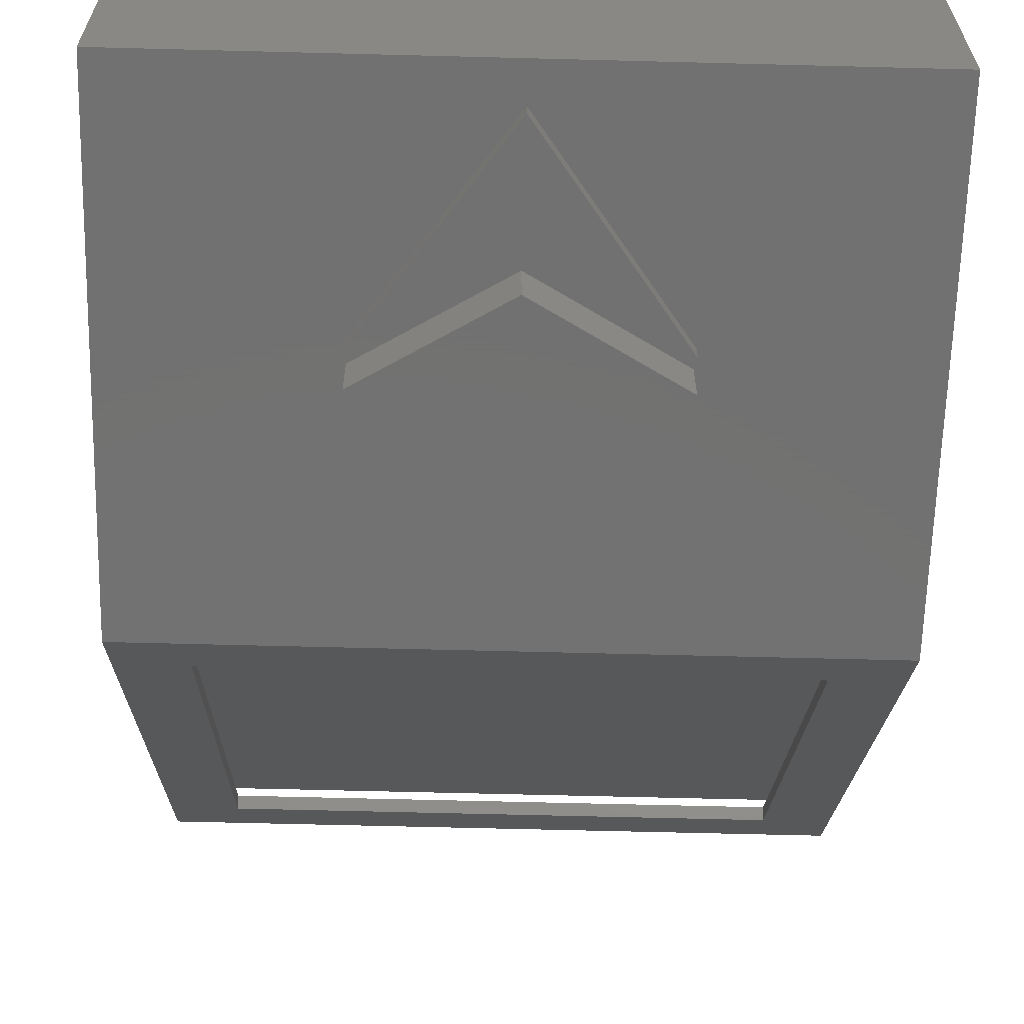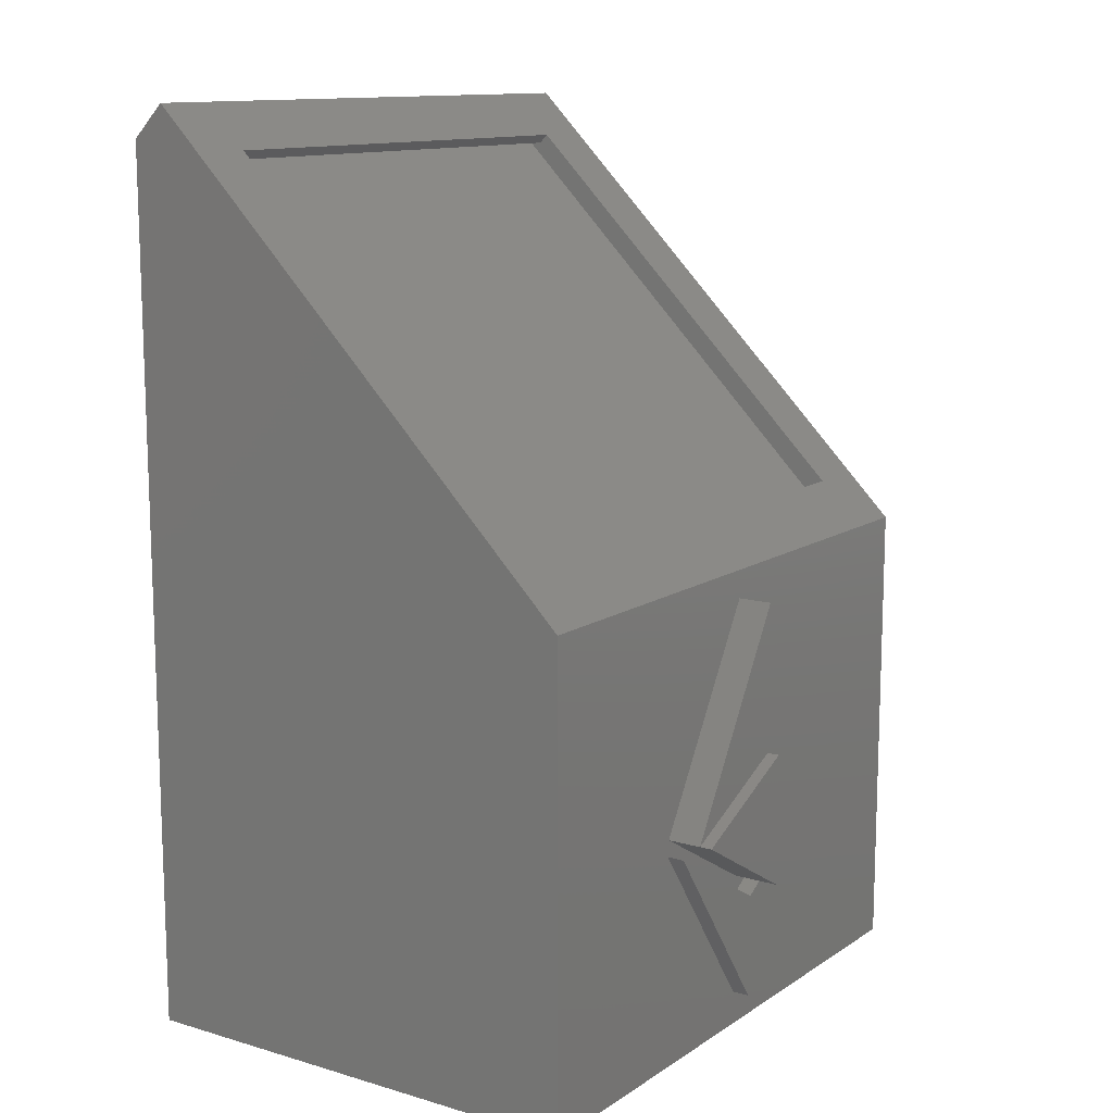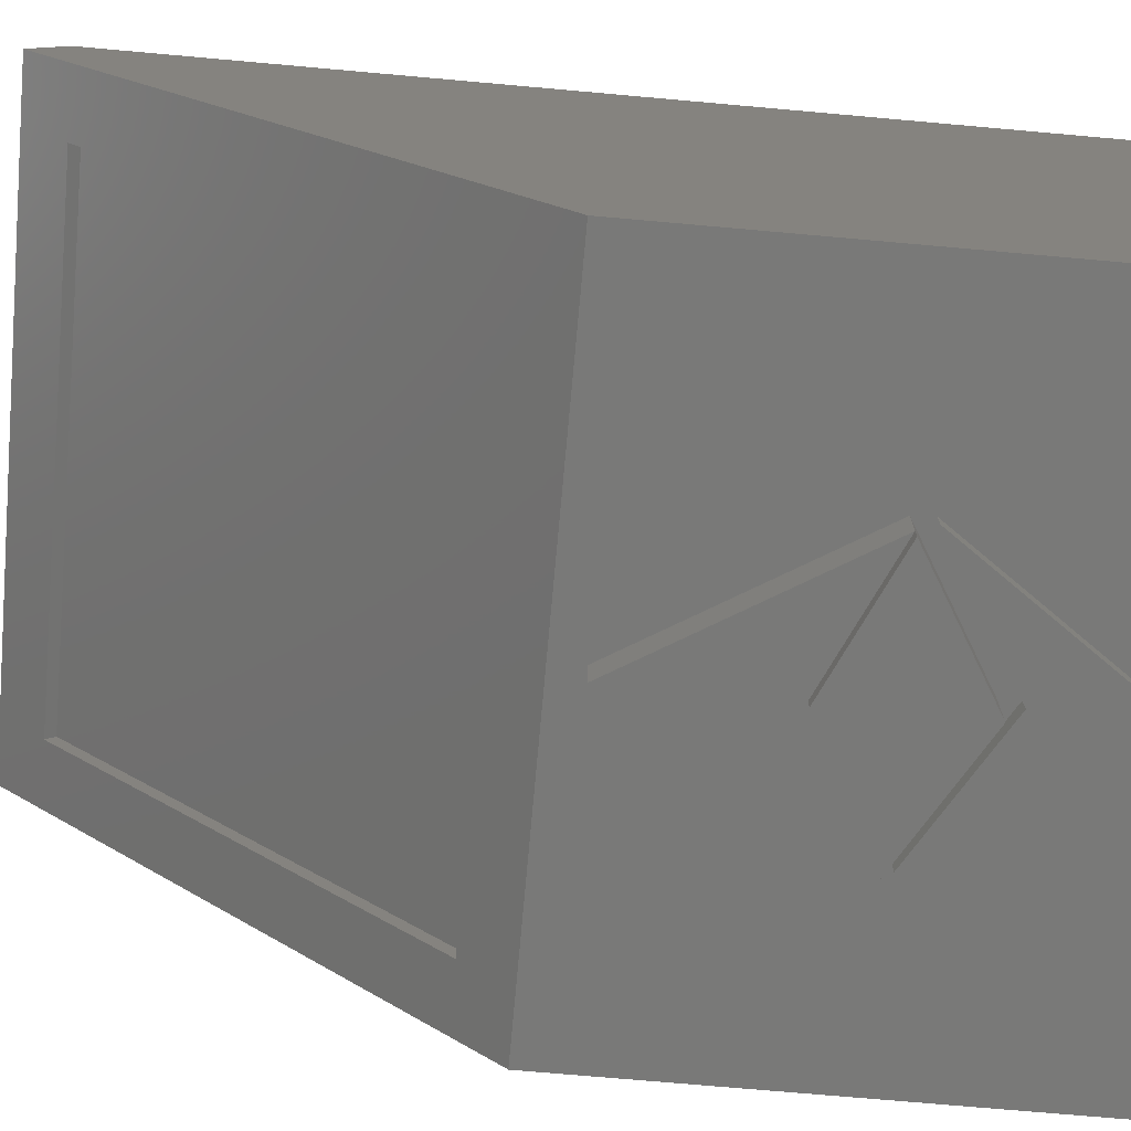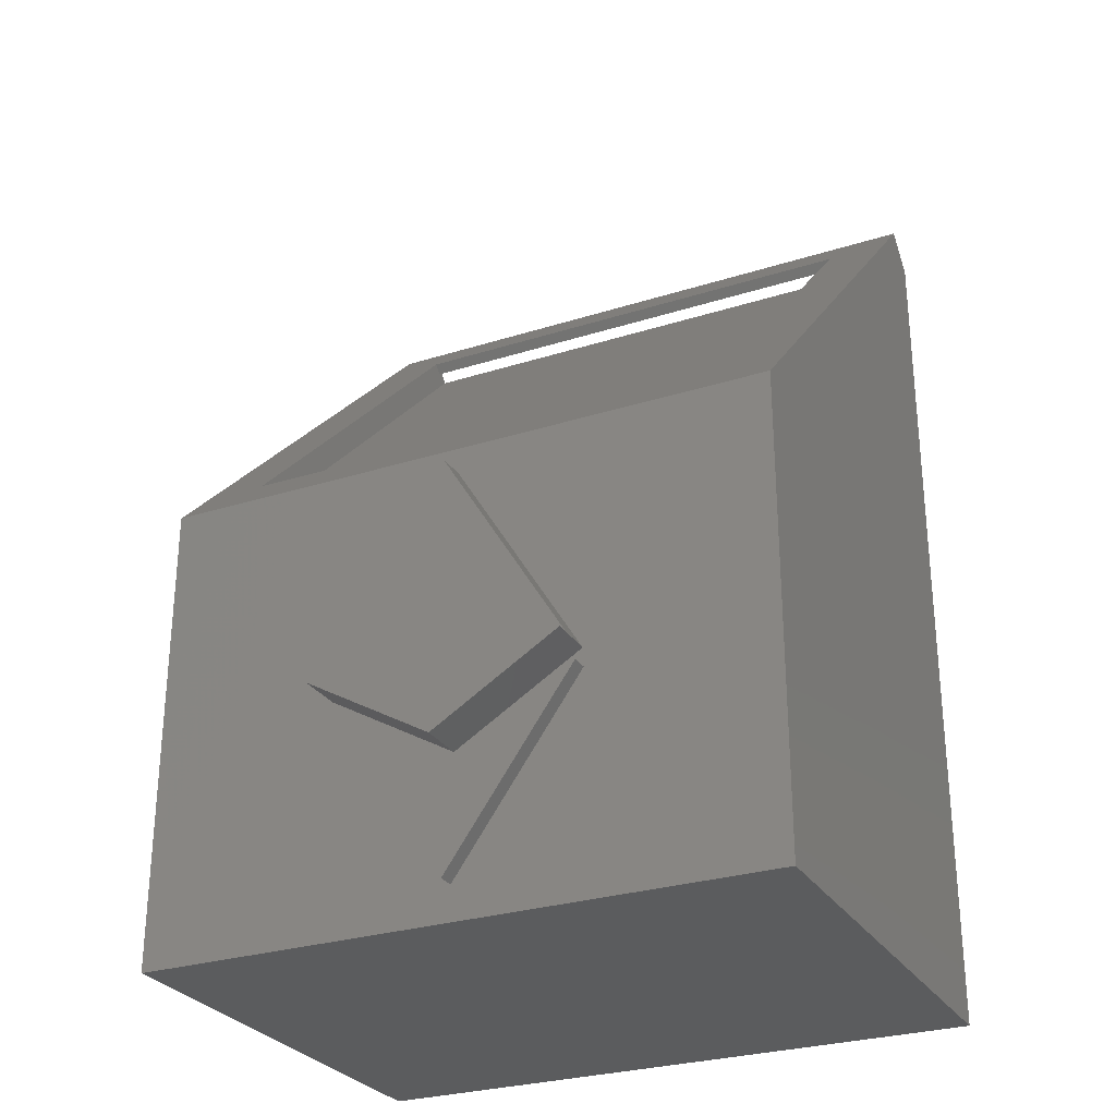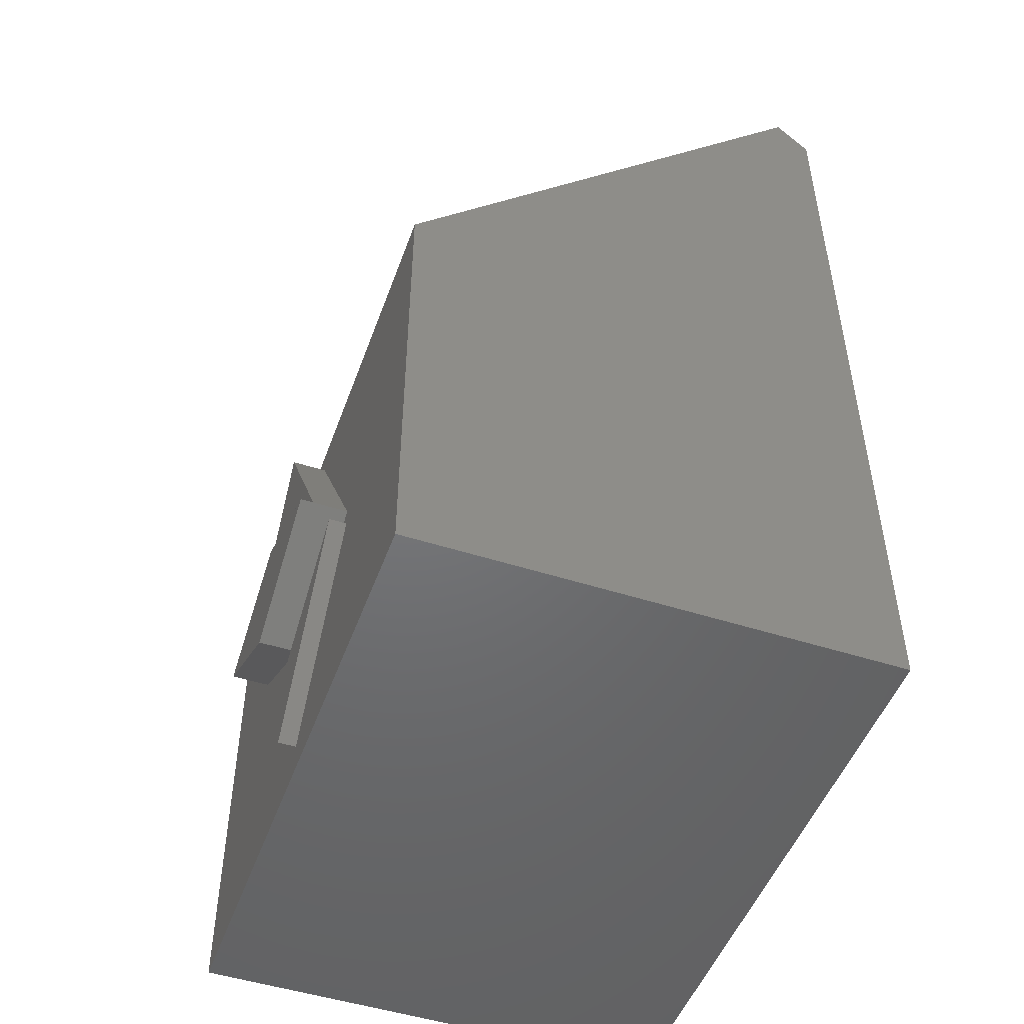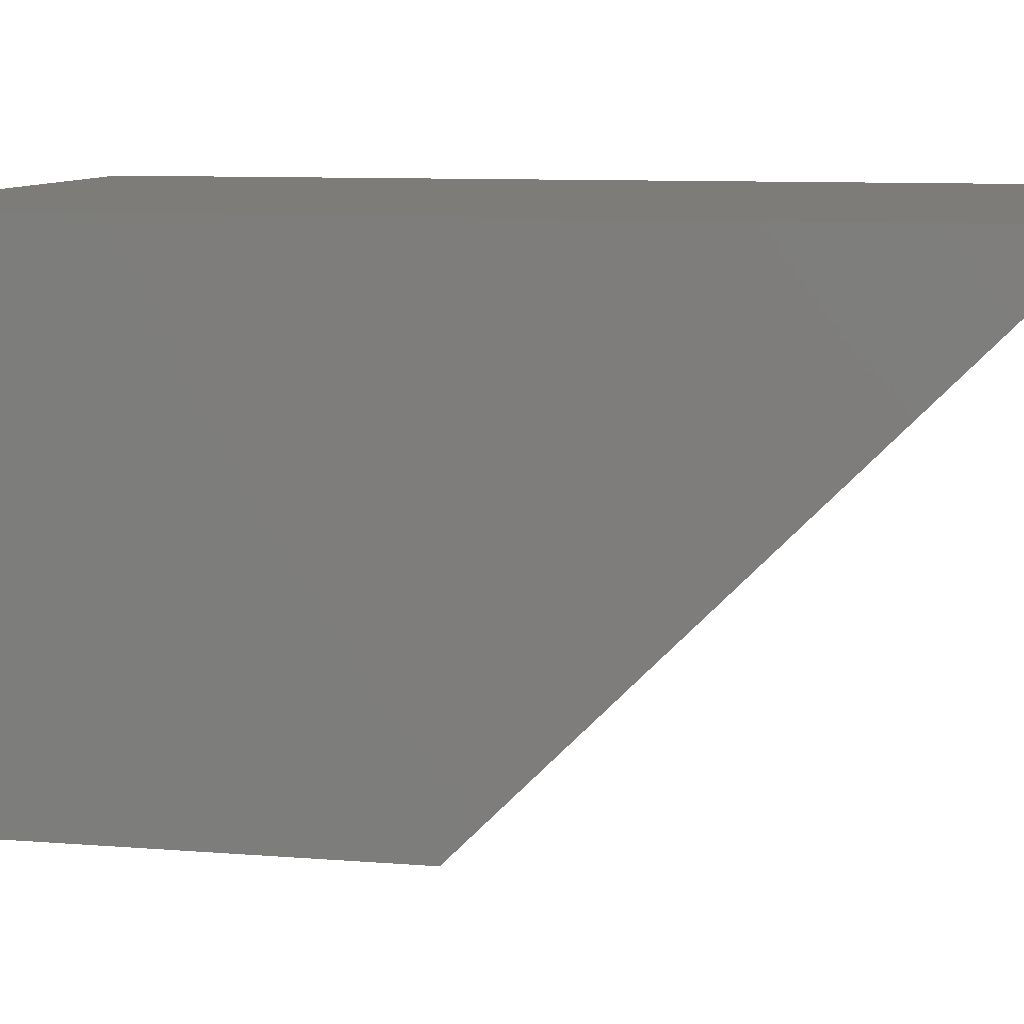
<metadata>
{"format":"stl","ext":"stl","renderer":"f3d","projection":"perspective","resolution":1024,"background":"white","views":[{"elev":-63.8,"azim":178.5,"up":"+Y"},{"elev":12.3,"azim":-55.7,"up":"+Z"},{"elev":-71.7,"azim":84.9,"up":"+Y"},{"elev":-28.3,"azim":25.6,"up":"+Z"},{"elev":-49.4,"azim":70.4,"up":"+Z"},{"elev":9.1,"azim":-77.8,"up":"+Y"}]}
</metadata>
<code>
# stl→obj: 48 verts, 96 faces
v 199.7 -30.56 29.49
v 186.8 -29.29 23.44
v 186.8 -30.56 23.44
v 199.7 -29.29 29.49
v 199.7 -25.82 44.72
v 199.7 -29.29 44.72
v 186.8 -25.82 23.44
v 212.5 -29.29 23.66
v 212.5 -25.82 23.66
v 212.5 -30.56 23.66
v 199.8 -30.56 15.96
v 199.8 -25.82 15.96
v 212.6 -27.57 21.76
v 199.8 -27.57 14.13
v 199.7 -27.57 3.466
v 186.7 -27.57 21.77
v 199.8 -25.82 14.13
v 212.6 -25.82 21.76
v 186.7 -25.82 21.77
v 199.7 -25.82 3.466
v 231.4 -22.45 44.22
v 231.4 19.08 92.49
v 231.4 -25.82 47.59
v 231.4 22.45 89.13
v 171.7 -21.33 50.29
v 227.6 -19.76 48.71
v 171.7 -19.76 48.71
v 227.6 -21.33 50.29
v 167.9 19.08 92.49
v 167.9 -22.45 44.22
v 167.9 -25.82 47.59
v 167.9 22.45 89.13
v 225.1 15.49 87.11
v 174.3 14.59 88
v 174.3 15.49 87.11
v 225.1 14.59 88
v 231.4 22.45 0
v 167.9 22.45 0
v 167.9 -25.82 0
v 171.7 21.55 90.02
v 171.7 19.98 91.6
v 227.6 19.98 91.6
v 227.6 21.55 90.02
v 225.1 -21.33 52.08
v 174.3 -21.33 52.08
v 174.3 -20.43 51.18
v 225.1 -20.43 51.18
v 231.4 -25.82 0
f 1 2 3
f 2 1 4
f 5 2 6
f 2 5 7
f 8 5 6
f 5 8 9
f 10 3 11
f 3 10 1
f 9 11 12
f 11 9 10
f 10 9 8
f 13 14 15
f 16 15 14
f 13 17 14
f 17 13 18
f 19 15 16
f 15 19 20
f 14 19 16
f 19 14 17
f 6 4 8
f 6 2 4
f 10 4 1
f 4 10 8
f 12 2 7
f 2 12 3
f 3 12 11
f 20 13 15
f 13 20 18
f 21 22 23
f 22 21 24
f 25 26 27
f 26 25 28
f 29 30 31
f 30 29 32
f 33 34 35
f 34 33 36
f 32 37 38
f 37 32 24
f 30 39 31
f 39 30 38
f 38 30 32
f 32 40 24
f 40 32 29
f 40 29 41
f 41 29 42
f 24 43 22
f 43 24 40
f 22 43 42
f 22 42 29
f 23 44 31
f 44 23 22
f 44 22 36
f 36 22 34
f 31 45 29
f 45 31 44
f 29 45 34
f 29 34 22
f 42 26 28
f 26 42 43
f 44 46 45
f 46 44 47
f 37 39 38
f 39 37 48
f 36 47 44
f 47 36 33
f 26 40 27
f 40 26 43
f 27 41 25
f 41 27 40
f 46 34 45
f 34 46 35
f 41 35 25
f 35 41 42
f 35 42 33
f 33 42 47
f 25 46 28
f 46 25 35
f 28 46 47
f 28 47 42
f 48 21 23
f 21 48 37
f 21 37 24
f 12 19 17
f 19 12 7
f 48 20 39
f 20 48 23
f 20 23 18
f 18 23 9
f 9 23 5
f 20 31 39
f 31 20 19
f 31 19 7
f 31 7 5
f 31 5 23
f 18 12 17
f 12 18 9

</code>
